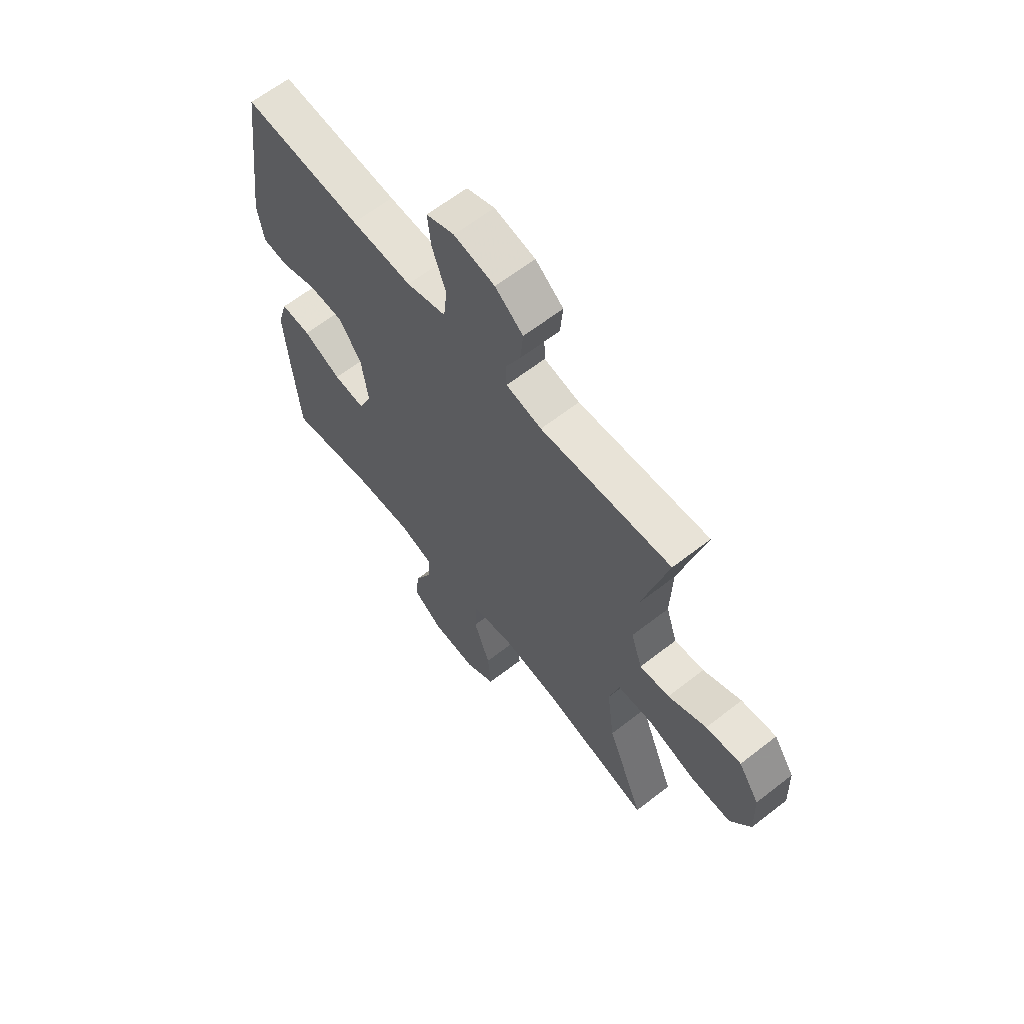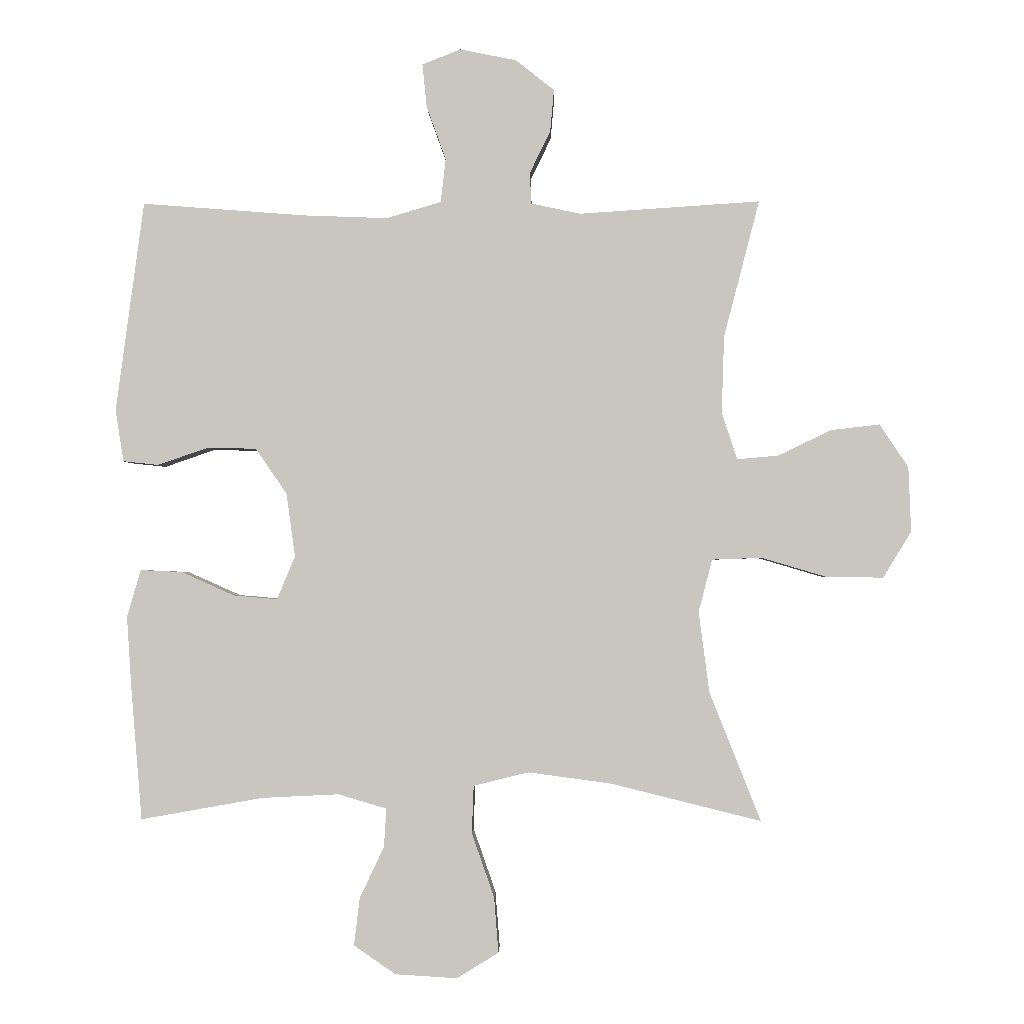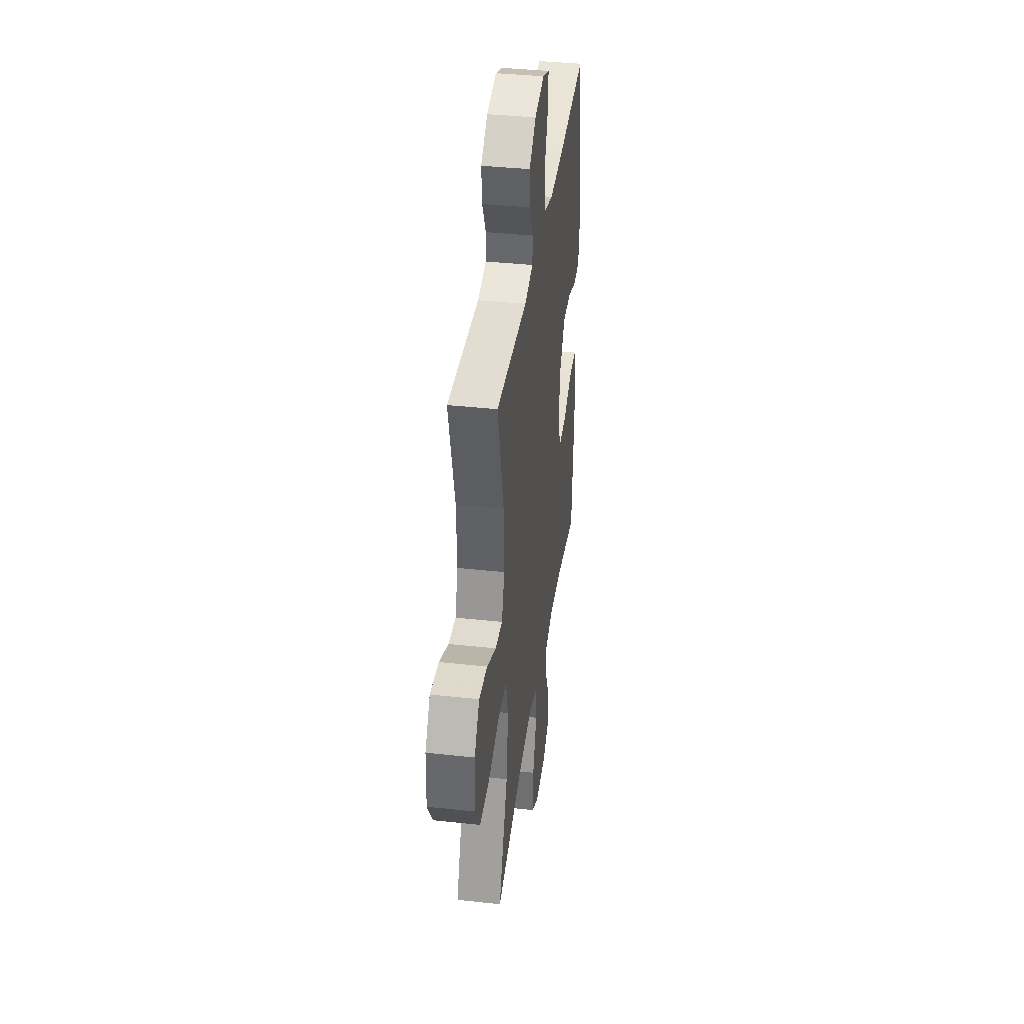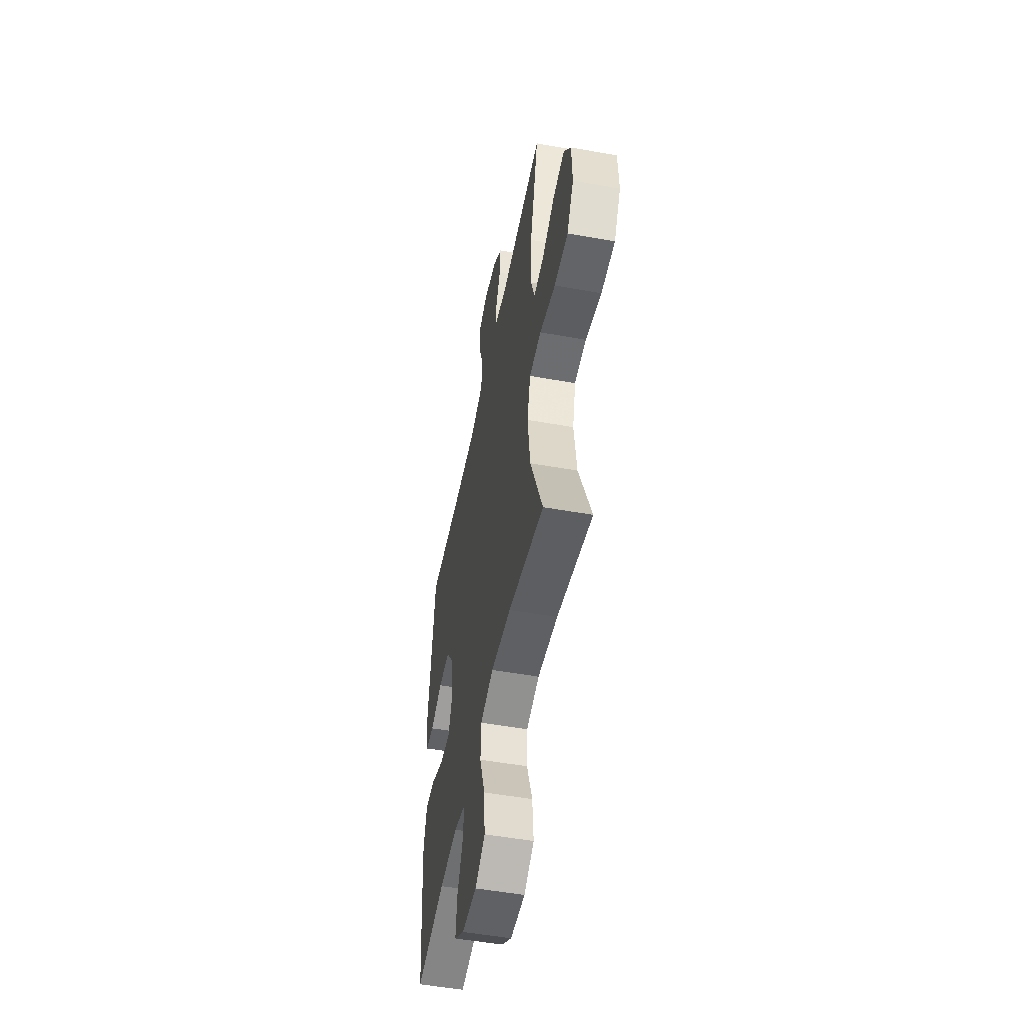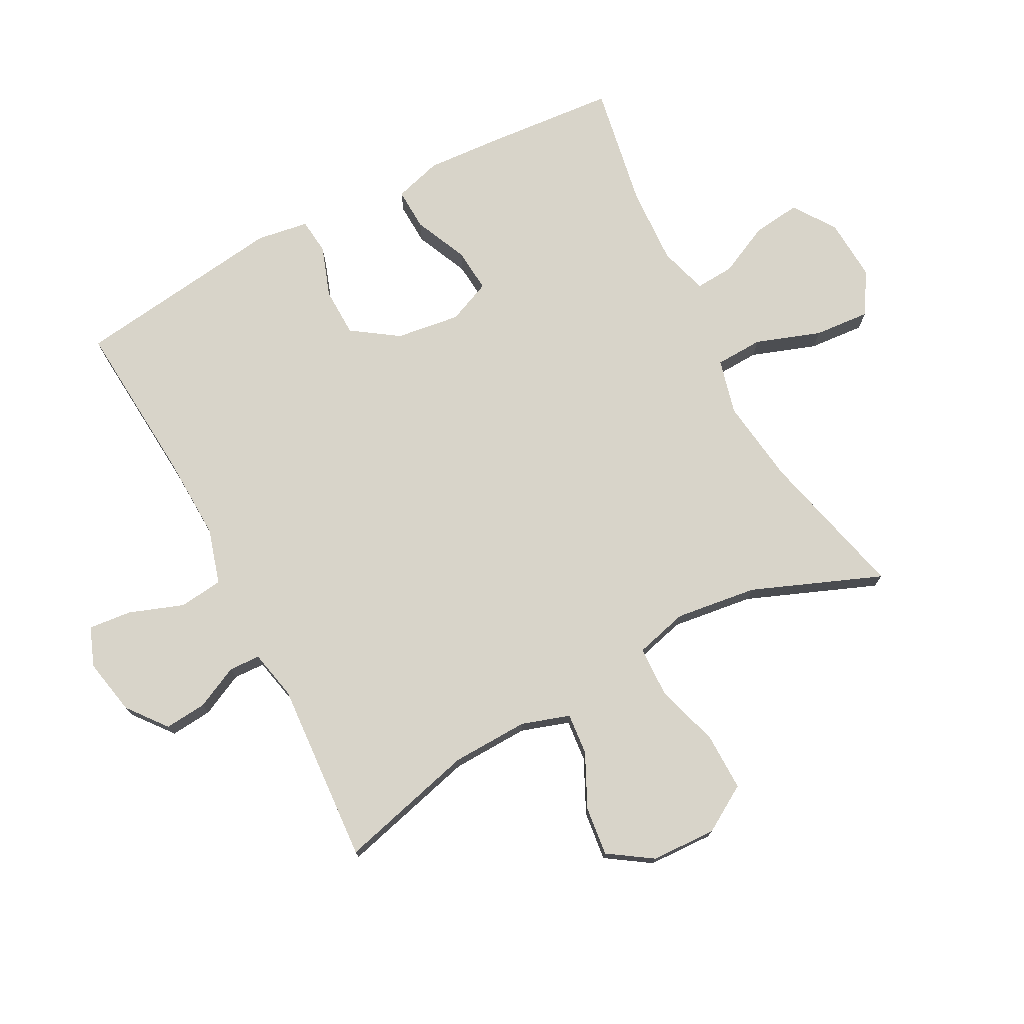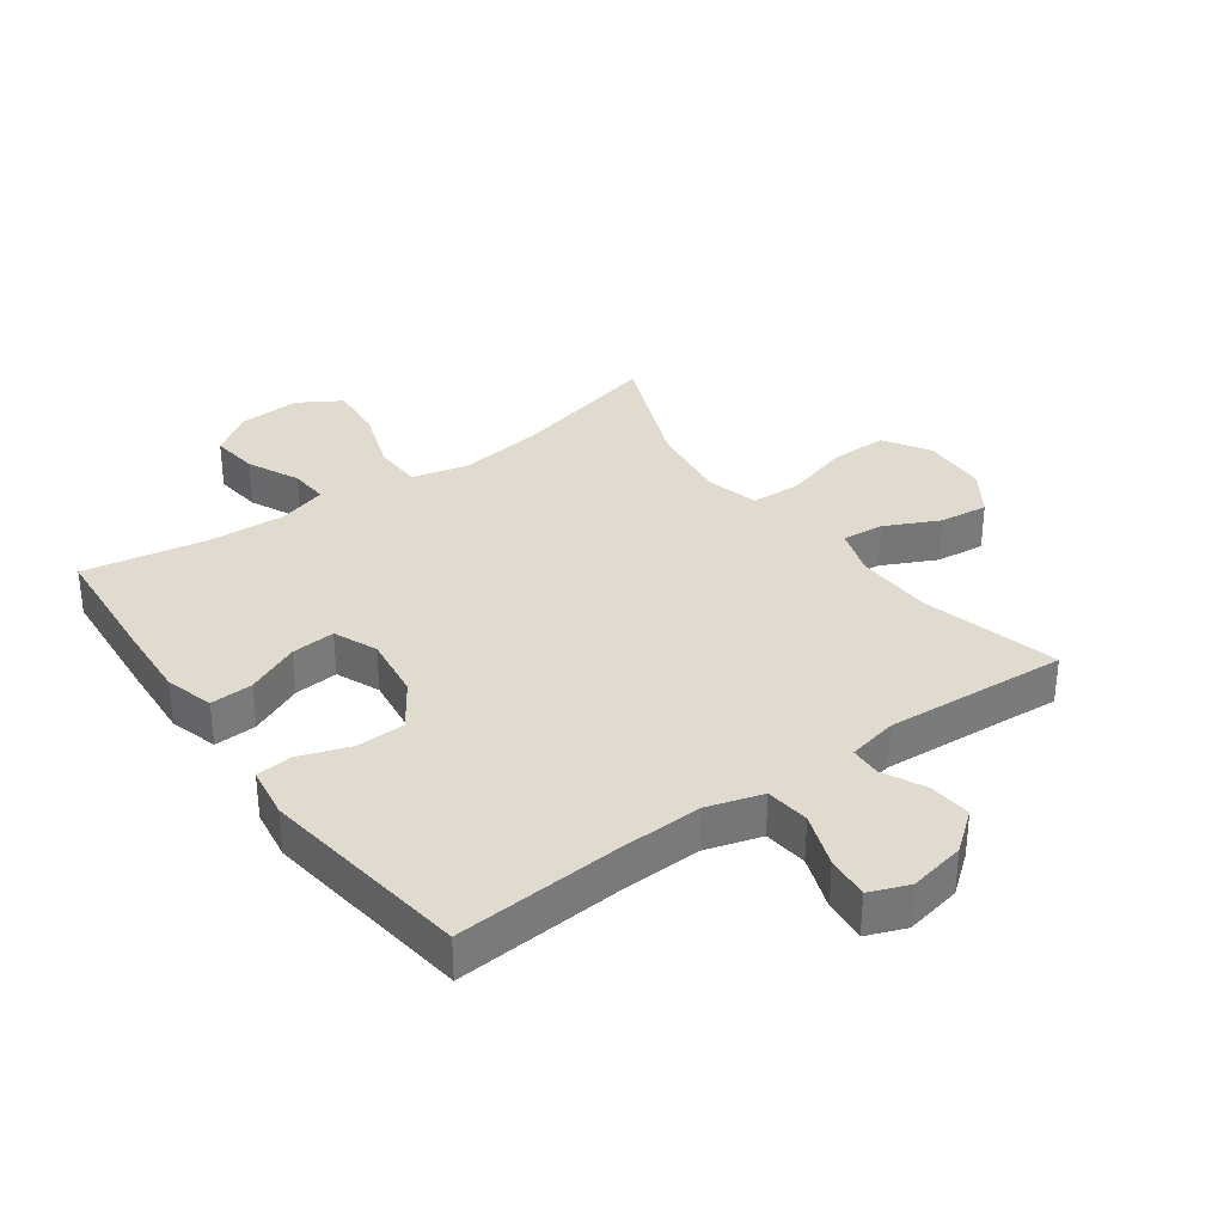
<metadata>
{"format":"obj","ext":"obj","renderer":"f3d","projection":"perspective","resolution":1024,"background":"white","views":[{"elev":63.4,"azim":51.8,"up":"+Z"},{"elev":-1.5,"azim":1.4,"up":"+Z"},{"elev":38.7,"azim":97.8,"up":"+Z"},{"elev":-51.8,"azim":79.0,"up":"+Z"},{"elev":75.0,"azim":62.2,"up":"+Y"},{"elev":33.6,"azim":-35.8,"up":"+Y"}]}
</metadata>
<code>
v -0.5 0.07 -0.5
v -0.517 0.07 -0.294
v -0.525 0.07 -0.173
v -0.503 0.07 -0.097
v -0.436 0.07 -0.1
v -0.351 0.07 -0.138
v -0.281 0.07 -0.144
v -0.252 0.07 -0.075
v -0.266 0.07 0.027
v -0.316 0.07 0.1
v -0.394 0.07 0.102
v -0.475 0.07 0.074
v -0.532 0.07 0.08
v -0.545 0.07 0.163
v -0.5 0.07 0.5
v -0.238 0.07 0.48
v -0.104 0.07 0.475
v -0.016 0.07 0.501
v -0.008 0.07 0.571
v -0.039 0.07 0.657
v -0.046 0.07 0.726
v 0.016 0.07 0.75
v 0.106 0.07 0.732
v 0.168 0.07 0.683
v 0.162 0.07 0.616
v 0.129 0.07 0.548
v 0.131 0.07 0.498
v 0.21 0.07 0.481
v 0.5 0.07 0.5
v 0.443 0.07 0.281
v 0.439 0.07 0.158
v 0.464 0.07 0.082
v 0.53 0.07 0.088
v 0.615 0.07 0.129
v 0.693 0.07 0.138
v 0.739 0.07 0.069
v 0.743 0.07 -0.035
v 0.698 0.07 -0.109
v 0.607 0.07 -0.108
v 0.502 0.07 -0.077
v 0.423 0.07 -0.08
v 0.401 0.07 -0.164
v 0.418 0.07 -0.294
v 0.5 0.07 -0.5
v 0.261 0.07 -0.441
v 0.126 0.07 -0.423
v 0.038 0.07 -0.445
v 0.035 0.07 -0.521
v 0.071 0.07 -0.624
v 0.078 0.07 -0.713
v 0.011 0.07 -0.754
v -0.088 0.07 -0.748
v -0.155 0.07 -0.702
v -0.146 0.07 -0.626
v -0.107 0.07 -0.544
v -0.103 0.07 -0.482
v -0.18 0.07 -0.459
v -0.303 0.07 -0.465
v -0.5 0 -0.5
v -0.517 0 -0.294
v -0.525 0 -0.173
v -0.503 0 -0.097
v -0.436 0 -0.1
v -0.351 0 -0.138
v -0.281 0 -0.144
v -0.252 0 -0.075
v -0.266 0 0.027
v -0.316 0 0.1
v -0.394 0 0.102
v -0.475 0 0.074
v -0.532 0 0.08
v -0.545 0 0.163
v -0.5 0 0.5
v -0.238 0 0.48
v -0.104 0 0.475
v -0.016 0 0.501
v -0.008 0 0.571
v -0.039 0 0.657
v -0.046 0 0.726
v 0.016 0 0.75
v 0.106 0 0.732
v 0.168 0 0.683
v 0.162 0 0.616
v 0.129 0 0.548
v 0.131 0 0.498
v 0.21 0 0.481
v 0.5 0 0.5
v 0.443 0 0.281
v 0.439 0 0.158
v 0.464 0 0.082
v 0.53 0 0.088
v 0.615 0 0.129
v 0.693 0 0.138
v 0.739 0 0.069
v 0.743 0 -0.035
v 0.698 0 -0.109
v 0.607 0 -0.108
v 0.502 0 -0.077
v 0.423 0 -0.08
v 0.401 0 -0.164
v 0.418 0 -0.294
v 0.5 0 -0.5
v 0.261 0 -0.441
v 0.126 0 -0.423
v 0.038 0 -0.445
v 0.035 0 -0.521
v 0.071 0 -0.624
v 0.078 0 -0.713
v 0.011 0 -0.754
v -0.088 0 -0.748
v -0.155 0 -0.702
v -0.146 0 -0.626
v -0.107 0 -0.544
v -0.103 0 -0.482
v -0.18 0 -0.459
v -0.303 0 -0.465
f 53 54 55
f 52 53 55
f 51 52 55
f 50 51 55
f 49 50 55
f 48 49 55
f 47 48 55 56
f 43 44 45
f 42 43 45 46
f 41 42 46 47
f 38 39 40
f 37 38 40
f 36 37 40
f 35 36 40
f 34 35 40
f 33 34 40
f 32 33 40 41
f 47 56 57
f 41 47 57
f 32 41 57
f 31 32 57
f 24 25 26
f 23 24 26
f 22 23 26
f 21 22 26
f 20 21 26
f 19 20 26
f 18 19 26 27
f 17 18 27 28
f 14 15 16
f 13 14 16
f 12 13 16
f 11 12 16
f 10 11 16 17
f 9 10 17 28
f 4 5 6
f 3 4 6
f 2 3 6
f 1 2 6
f 58 1 6
f 58 6 7
f 58 7 8
f 57 58 8
f 31 57 8
f 30 31 8
f 28 29 30
f 9 28 30
f 8 9 30
f 113 112 111
f 113 111 110
f 113 110 109
f 113 109 108
f 113 108 107
f 113 107 106
f 114 113 106 105
f 103 102 101
f 104 103 101 100
f 105 104 100 99
f 98 97 96
f 98 96 95
f 98 95 94
f 98 94 93
f 98 93 92
f 98 92 91
f 99 98 91 90
f 115 114 105
f 115 105 99
f 115 99 90
f 115 90 89
f 84 83 82
f 84 82 81
f 84 81 80
f 84 80 79
f 84 79 78
f 84 78 77
f 85 84 77 76
f 86 85 76 75
f 74 73 72
f 74 72 71
f 74 71 70
f 74 70 69
f 75 74 69 68
f 86 75 68 67
f 64 63 62
f 64 62 61
f 64 61 60
f 64 60 59
f 64 59 116
f 65 64 116
f 66 65 116
f 66 116 115
f 66 115 89
f 66 89 88
f 88 87 86
f 88 86 67
f 88 67 66
f 1 59 60 2
f 2 60 61 3
f 3 61 62 4
f 4 62 63 5
f 5 63 64 6
f 6 64 65 7
f 7 65 66 8
f 8 66 67 9
f 9 67 68 10
f 10 68 69 11
f 11 69 70 12
f 12 70 71 13
f 13 71 72 14
f 14 72 73 15
f 15 73 74 16
f 16 74 75 17
f 17 75 76 18
f 18 76 77 19
f 19 77 78 20
f 20 78 79 21
f 21 79 80 22
f 22 80 81 23
f 23 81 82 24
f 24 82 83 25
f 25 83 84 26
f 26 84 85 27
f 27 85 86 28
f 28 86 87 29
f 29 87 88 30
f 30 88 89 31
f 31 89 90 32
f 32 90 91 33
f 33 91 92 34
f 34 92 93 35
f 35 93 94 36
f 36 94 95 37
f 37 95 96 38
f 38 96 97 39
f 39 97 98 40
f 40 98 99 41
f 41 99 100 42
f 42 100 101 43
f 43 101 102 44
f 44 102 103 45
f 45 103 104 46
f 46 104 105 47
f 47 105 106 48
f 48 106 107 49
f 49 107 108 50
f 50 108 109 51
f 51 109 110 52
f 52 110 111 53
f 53 111 112 54
f 54 112 113 55
f 55 113 114 56
f 56 114 115 57
f 57 115 116 58
f 58 116 59 1

</code>
